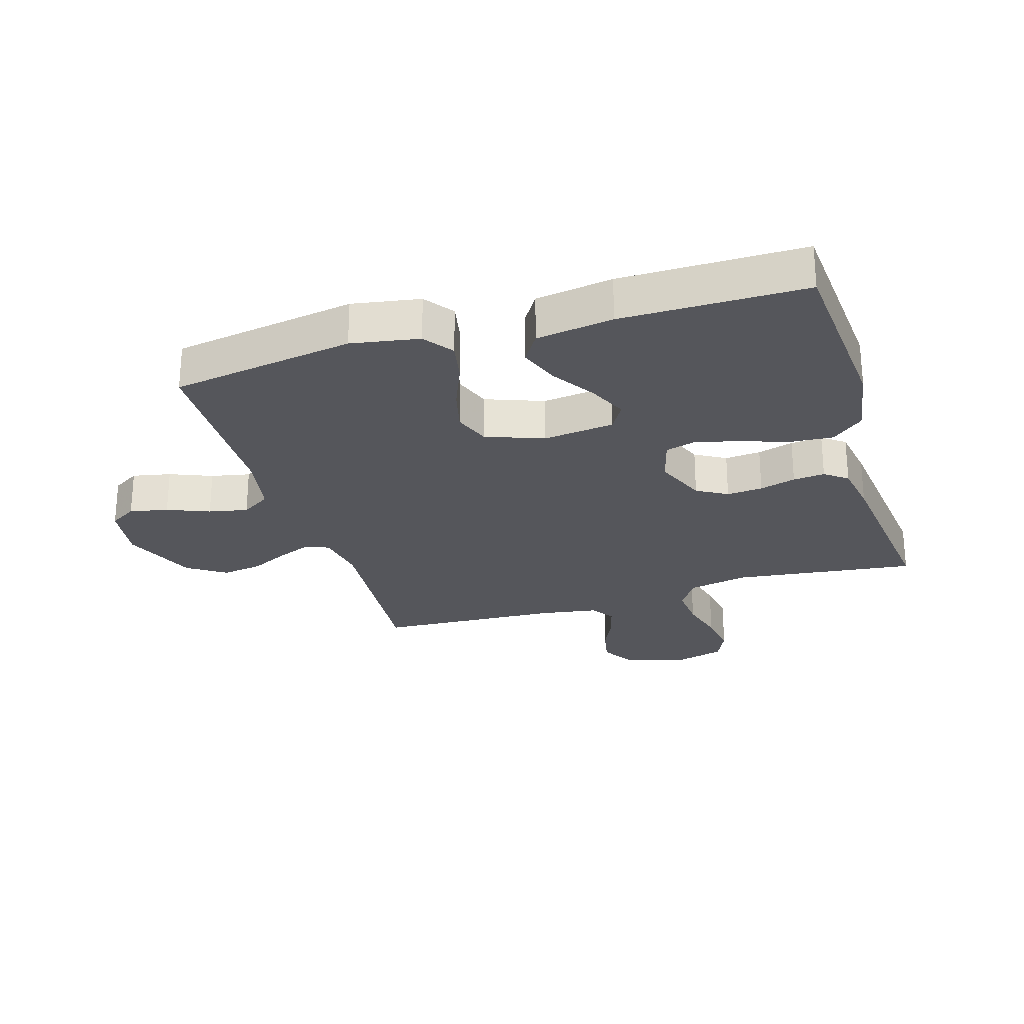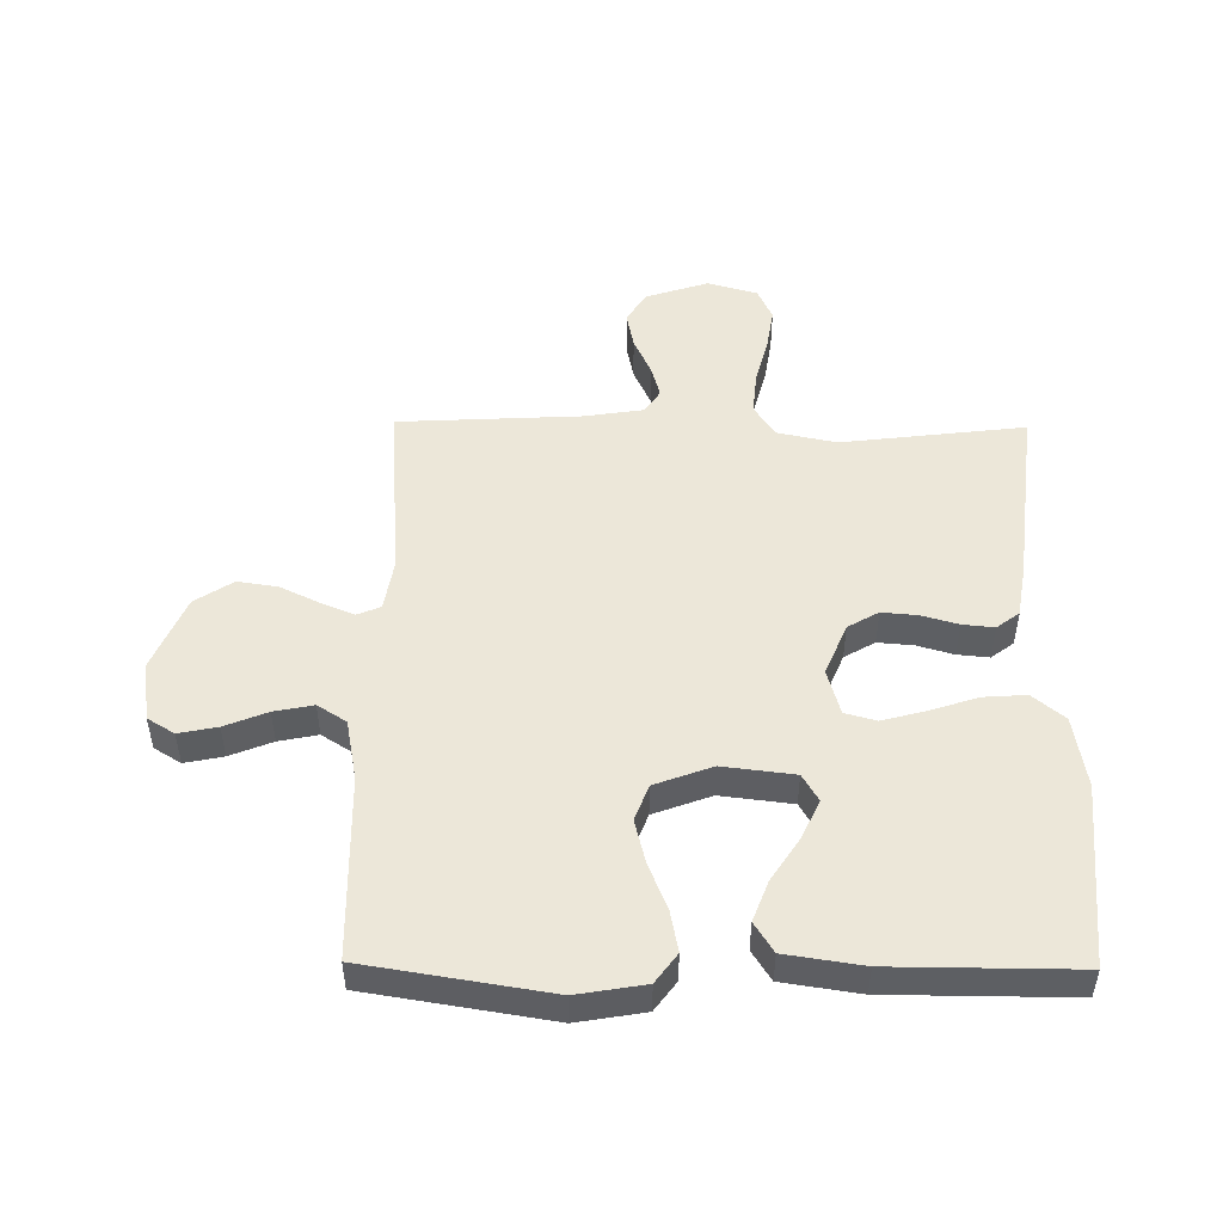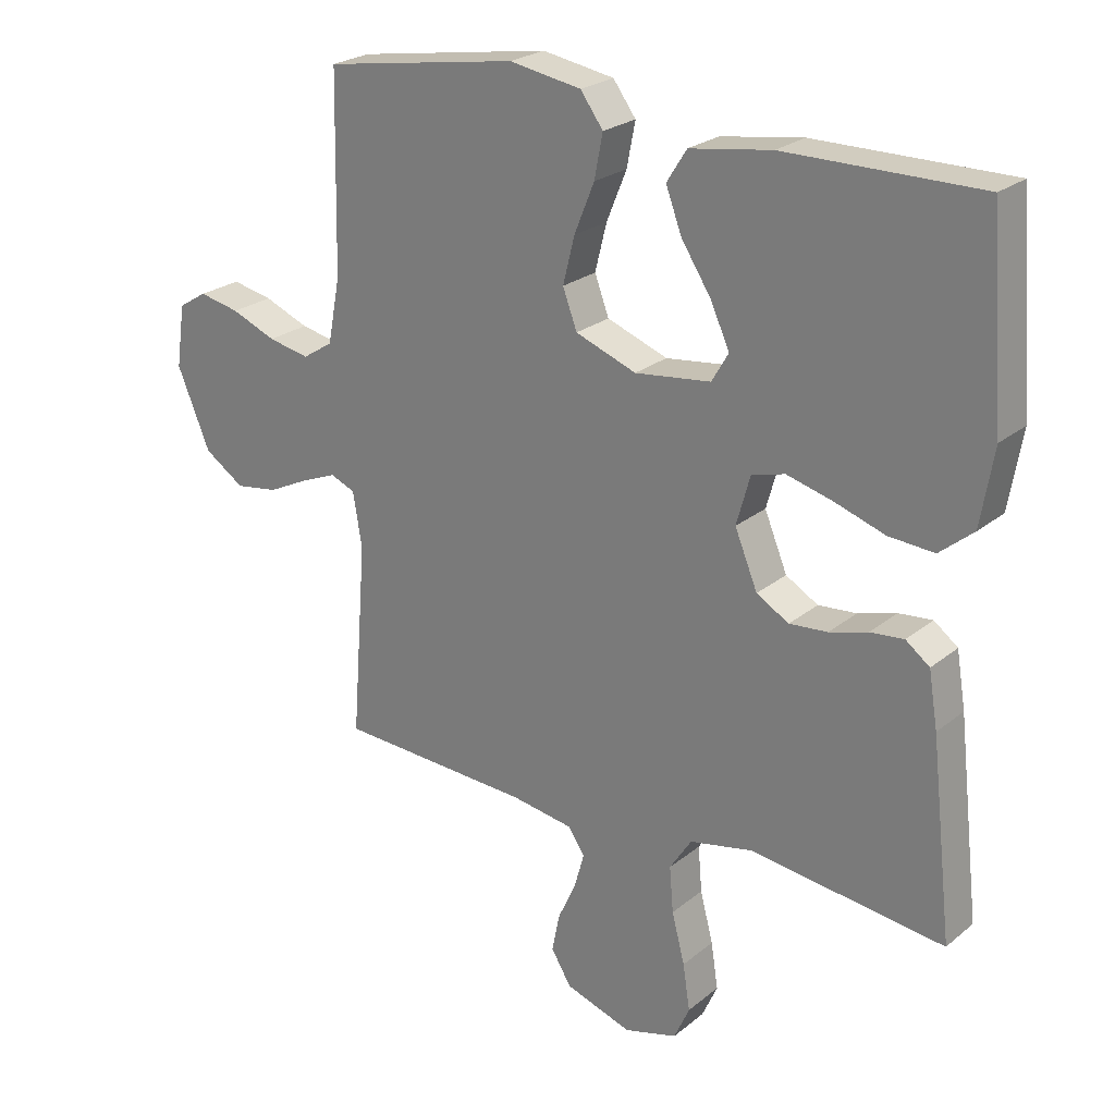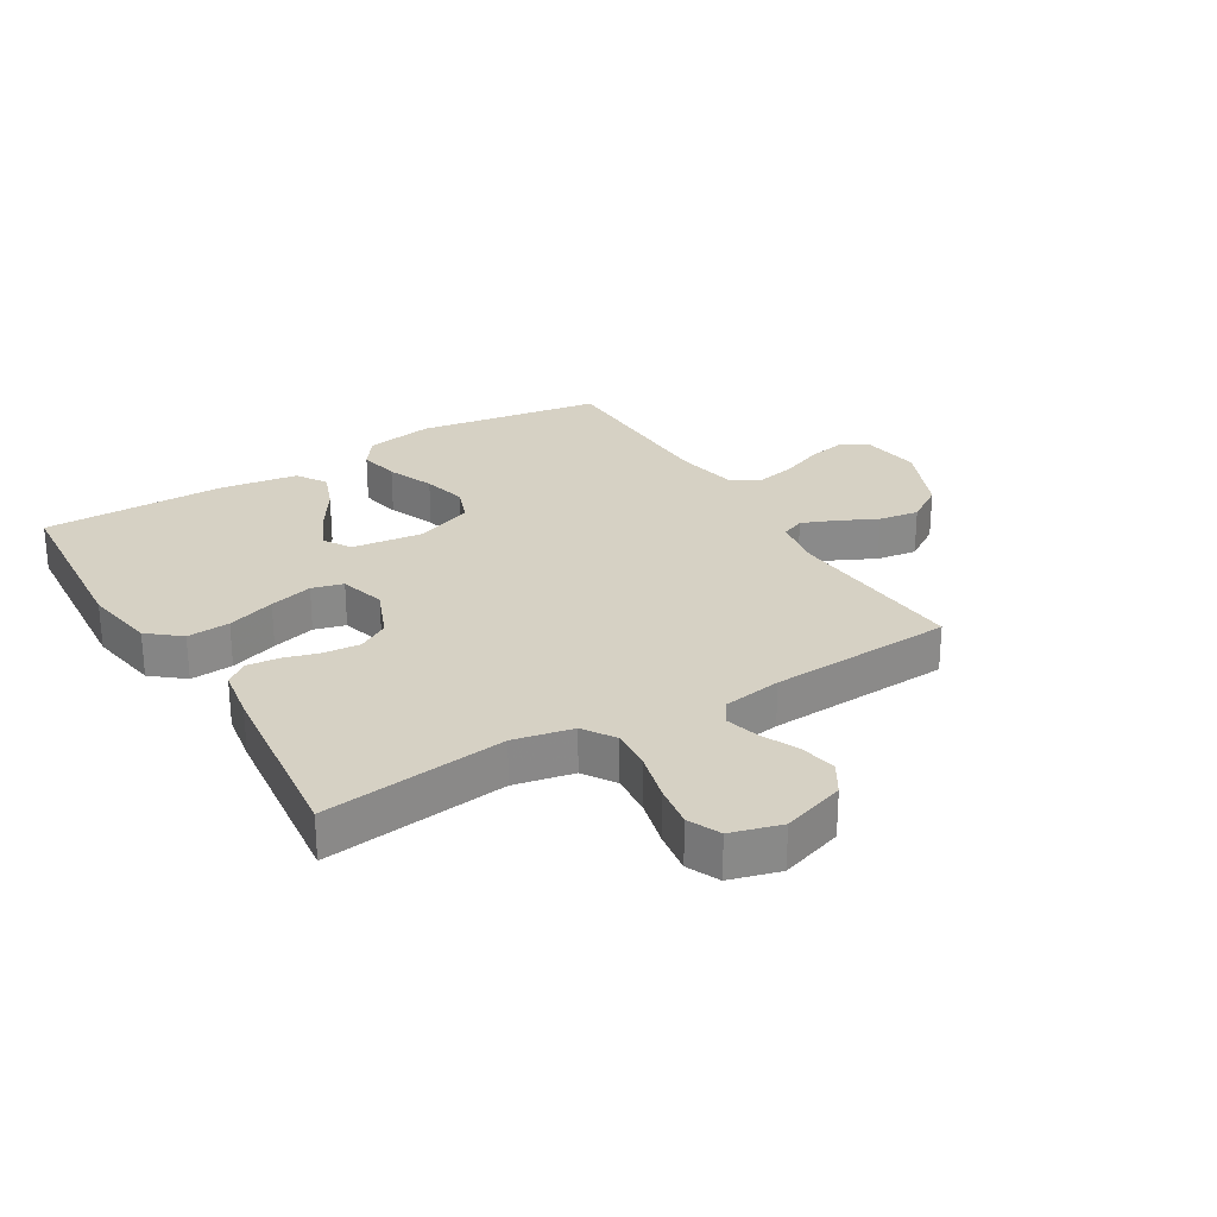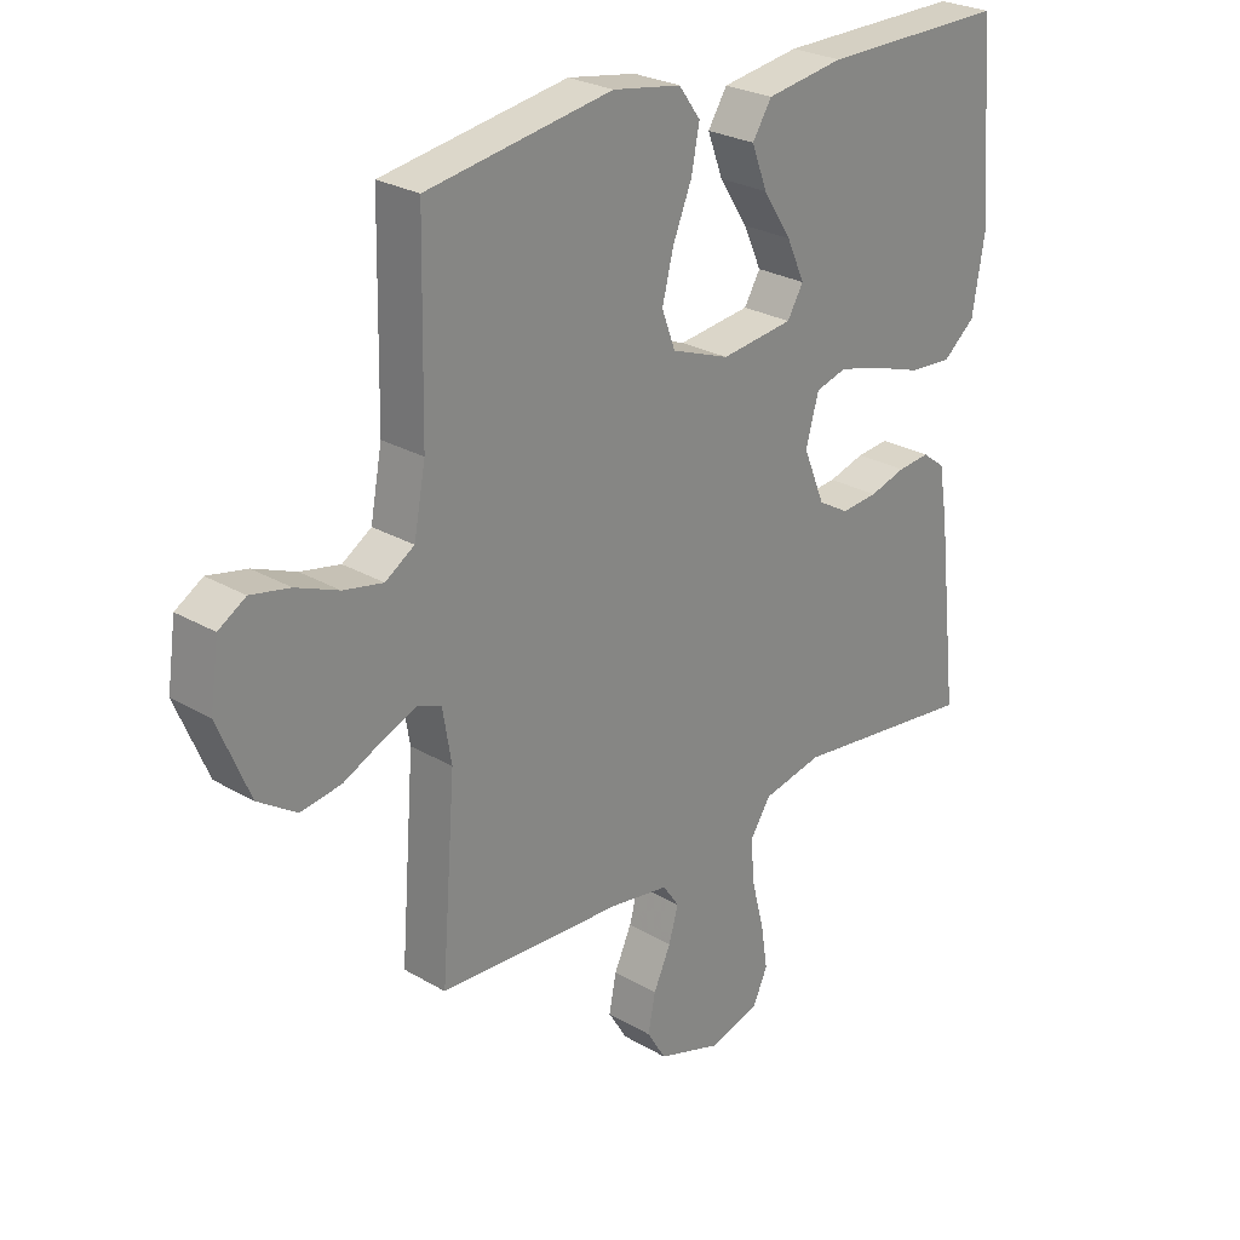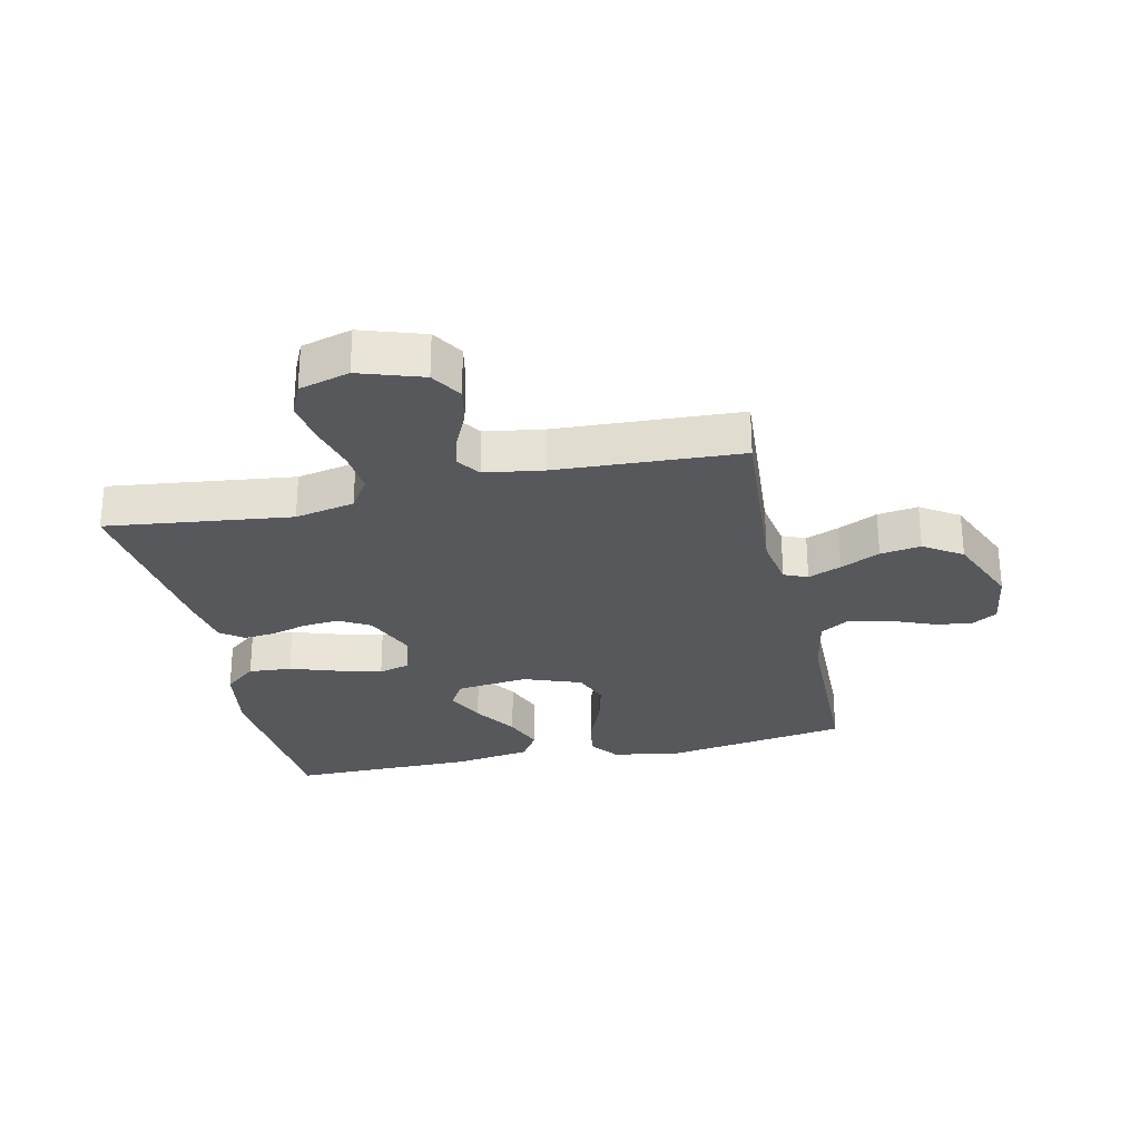
<metadata>
{"format":"obj","ext":"obj","renderer":"f3d","projection":"perspective","resolution":1024,"background":"white","views":[{"elev":-26.2,"azim":16.9,"up":"+Y"},{"elev":49.7,"azim":0.7,"up":"+Y"},{"elev":24.0,"azim":37.1,"up":"+Z"},{"elev":26.9,"azim":148.9,"up":"+Y"},{"elev":26.3,"azim":-47.3,"up":"+Z"},{"elev":-27.8,"azim":-167.4,"up":"+Y"}]}
</metadata>
<code>
v 0.5 0.07 -0.5
v 0.2 0.07 -0.463
v 0.103 0.07 -0.483
v 0.069 0.07 -0.535
v 0.075 0.07 -0.605
v 0.095 0.07 -0.682
v 0.106 0.07 -0.753
v 0.082 0.07 -0.806
v 0 0.07 -0.829
v -0.103 0.07 -0.795
v -0.134 0.07 -0.744
v -0.122 0.07 -0.684
v -0.094 0.07 -0.623
v -0.079 0.07 -0.569
v -0.105 0.07 -0.531
v -0.2 0.07 -0.516
v -0.5 0.07 -0.5
v -0.477 0.07 -0.2
v -0.491 0.07 -0.116
v -0.529 0.07 -0.1
v -0.583 0.07 -0.122
v -0.647 0.07 -0.153
v -0.713 0.07 -0.163
v -0.775 0.07 -0.122
v -0.826 0.07 0
v -0.812 0.07 0.097
v -0.768 0.07 0.124
v -0.705 0.07 0.111
v -0.636 0.07 0.083
v -0.572 0.07 0.07
v -0.525 0.07 0.1
v -0.506 0.07 0.2
v -0.5 0.07 0.5
v -0.2 0.07 0.548
v -0.089 0.07 0.529
v -0.054 0.07 0.481
v -0.067 0.07 0.414
v -0.098 0.07 0.338
v -0.116 0.07 0.266
v -0.094 0.07 0.207
v 0 0.07 0.172
v 0.117 0.07 0.186
v 0.143 0.07 0.23
v 0.114 0.07 0.294
v 0.068 0.07 0.365
v 0.043 0.07 0.431
v 0.074 0.07 0.48
v 0.2 0.07 0.499
v 0.5 0.07 0.5
v 0.523 0.07 0.2
v 0.503 0.07 0.082
v 0.451 0.07 0.039
v 0.381 0.07 0.044
v 0.303 0.07 0.07
v 0.232 0.07 0.089
v 0.181 0.07 0.075
v 0.16 0.07 0
v 0.195 0.07 -0.085
v 0.245 0.07 -0.114
v 0.304 0.07 -0.109
v 0.363 0.07 -0.092
v 0.415 0.07 -0.087
v 0.452 0.07 -0.115
v 0.466 0.07 -0.2
v 0.5 0 -0.5
v 0.2 0 -0.463
v 0.103 0 -0.483
v 0.069 0 -0.535
v 0.075 0 -0.605
v 0.095 0 -0.682
v 0.106 0 -0.753
v 0.082 0 -0.806
v 0 0 -0.829
v -0.103 0 -0.795
v -0.134 0 -0.744
v -0.122 0 -0.684
v -0.094 0 -0.623
v -0.079 0 -0.569
v -0.105 0 -0.531
v -0.2 0 -0.516
v -0.5 0 -0.5
v -0.477 0 -0.2
v -0.491 0 -0.116
v -0.529 0 -0.1
v -0.583 0 -0.122
v -0.647 0 -0.153
v -0.713 0 -0.163
v -0.775 0 -0.122
v -0.826 0 0
v -0.812 0 0.097
v -0.768 0 0.124
v -0.705 0 0.111
v -0.636 0 0.083
v -0.572 0 0.07
v -0.525 0 0.1
v -0.506 0 0.2
v -0.5 0 0.5
v -0.2 0 0.548
v -0.089 0 0.529
v -0.054 0 0.481
v -0.067 0 0.414
v -0.098 0 0.338
v -0.116 0 0.266
v -0.094 0 0.207
v 0 0 0.172
v 0.117 0 0.186
v 0.143 0 0.23
v 0.114 0 0.294
v 0.068 0 0.365
v 0.043 0 0.431
v 0.074 0 0.48
v 0.2 0 0.499
v 0.5 0 0.5
v 0.523 0 0.2
v 0.503 0 0.082
v 0.451 0 0.039
v 0.381 0 0.044
v 0.303 0 0.07
v 0.232 0 0.089
v 0.181 0 0.075
v 0.16 0 0
v 0.195 0 -0.085
v 0.245 0 -0.114
v 0.304 0 -0.109
v 0.363 0 -0.092
v 0.415 0 -0.087
v 0.452 0 -0.115
v 0.466 0 -0.2
f 63 64 1 2
f 60 61 62 63
f 59 60 63 2
f 58 59 2 3
f 57 58 3 4
f 51 52 53 54
f 51 54 55
f 50 51 55
f 49 50 55 56
f 44 45 46 47
f 43 44 47 48
f 35 36 37 38
f 35 38 39
f 32 33 34 35
f 31 32 35 39
f 30 31 39 40
f 26 27 28 29
f 26 29 30
f 25 26 30
f 24 25 30
f 21 22 23 24
f 20 21 24 30
f 19 20 30 40
f 16 17 18
f 15 16 18 19
f 10 11 12 13
f 10 13 14
f 9 10 14
f 8 9 14
f 5 6 7 8
f 4 5 8 14
f 57 4 14 15
f 43 48 49 56
f 42 43 56 57
f 41 42 57 15
f 15 19 40 41
f 66 65 128 127
f 127 126 125 124
f 66 127 124 123
f 67 66 123 122
f 68 67 122 121
f 118 117 116 115
f 119 118 115
f 119 115 114
f 120 119 114 113
f 111 110 109 108
f 112 111 108 107
f 102 101 100 99
f 103 102 99
f 99 98 97 96
f 103 99 96 95
f 104 103 95 94
f 93 92 91 90
f 94 93 90
f 94 90 89
f 94 89 88
f 88 87 86 85
f 94 88 85 84
f 104 94 84 83
f 82 81 80
f 83 82 80 79
f 77 76 75 74
f 78 77 74
f 78 74 73
f 78 73 72
f 72 71 70 69
f 78 72 69 68
f 79 78 68 121
f 120 113 112 107
f 121 120 107 106
f 79 121 106 105
f 105 104 83 79
f 1 65 66 2
f 2 66 67 3
f 3 67 68 4
f 4 68 69 5
f 5 69 70 6
f 6 70 71 7
f 7 71 72 8
f 8 72 73 9
f 9 73 74 10
f 10 74 75 11
f 11 75 76 12
f 12 76 77 13
f 13 77 78 14
f 14 78 79 15
f 15 79 80 16
f 16 80 81 17
f 17 81 82 18
f 18 82 83 19
f 19 83 84 20
f 20 84 85 21
f 21 85 86 22
f 22 86 87 23
f 23 87 88 24
f 24 88 89 25
f 25 89 90 26
f 26 90 91 27
f 27 91 92 28
f 28 92 93 29
f 29 93 94 30
f 30 94 95 31
f 31 95 96 32
f 32 96 97 33
f 33 97 98 34
f 34 98 99 35
f 35 99 100 36
f 36 100 101 37
f 37 101 102 38
f 38 102 103 39
f 39 103 104 40
f 40 104 105 41
f 41 105 106 42
f 42 106 107 43
f 43 107 108 44
f 44 108 109 45
f 45 109 110 46
f 46 110 111 47
f 47 111 112 48
f 48 112 113 49
f 49 113 114 50
f 50 114 115 51
f 51 115 116 52
f 52 116 117 53
f 53 117 118 54
f 54 118 119 55
f 55 119 120 56
f 56 120 121 57
f 57 121 122 58
f 58 122 123 59
f 59 123 124 60
f 60 124 125 61
f 61 125 126 62
f 62 126 127 63
f 63 127 128 64
f 64 128 65 1

</code>
